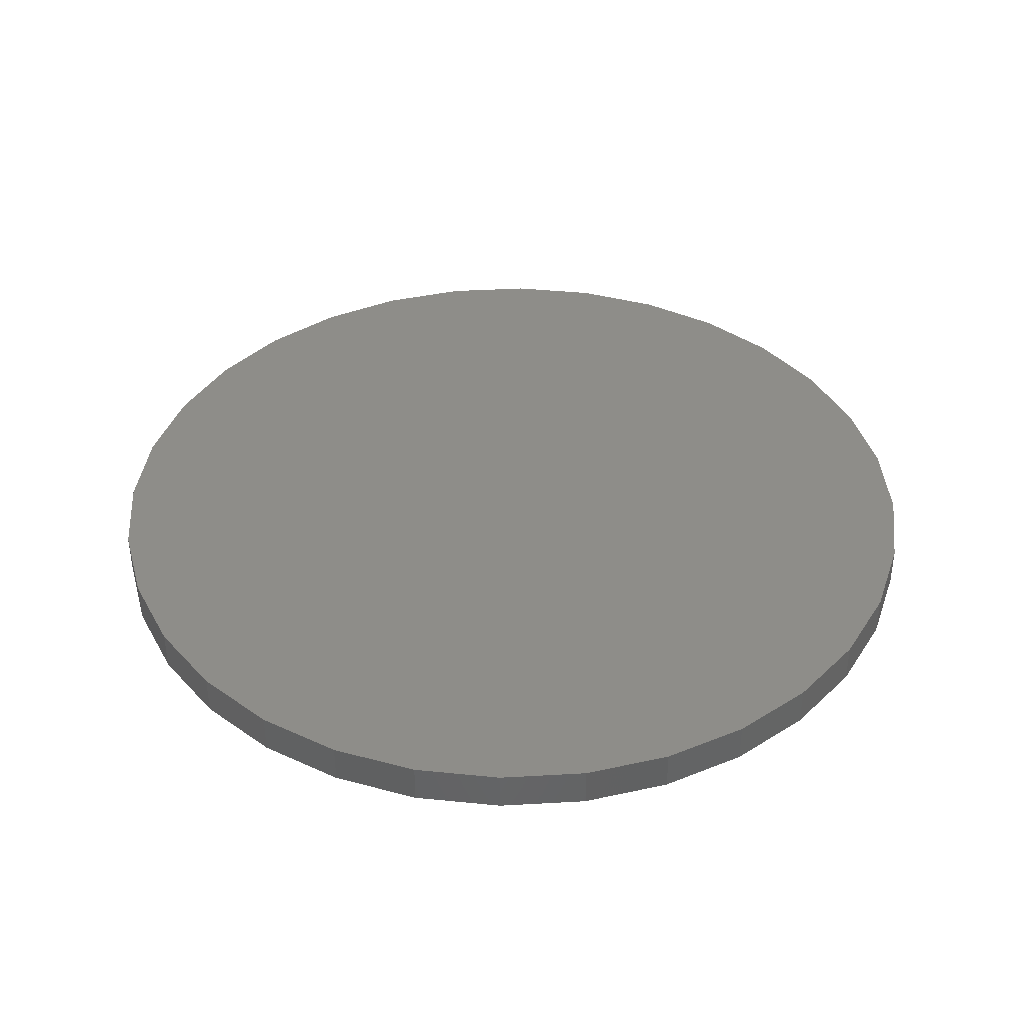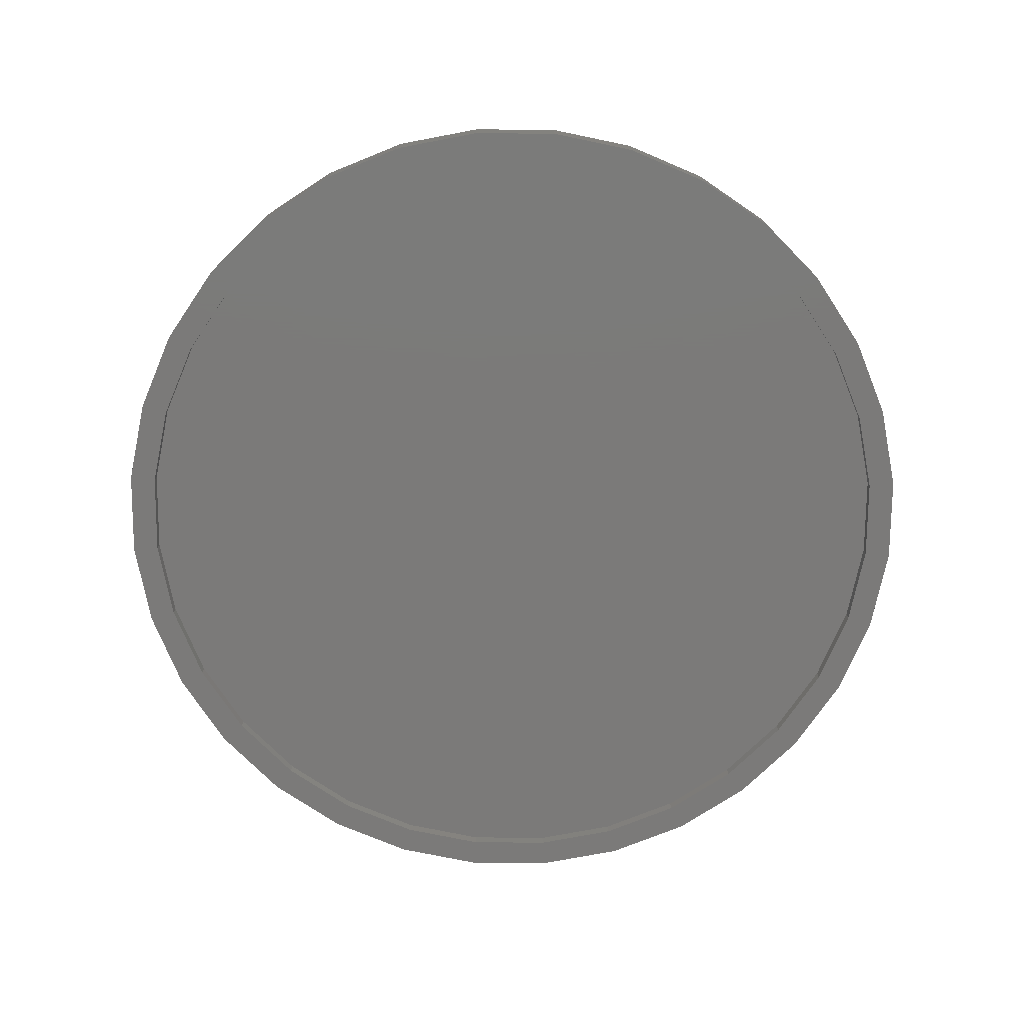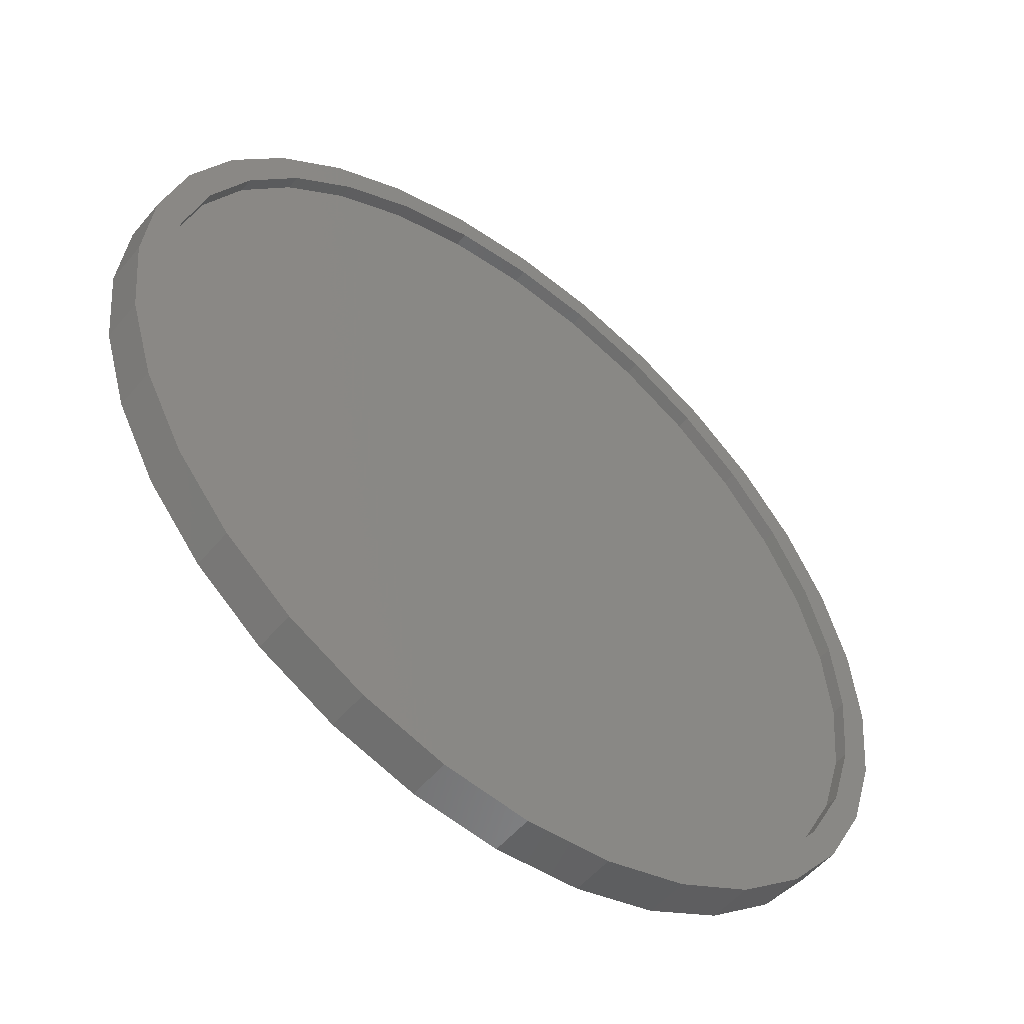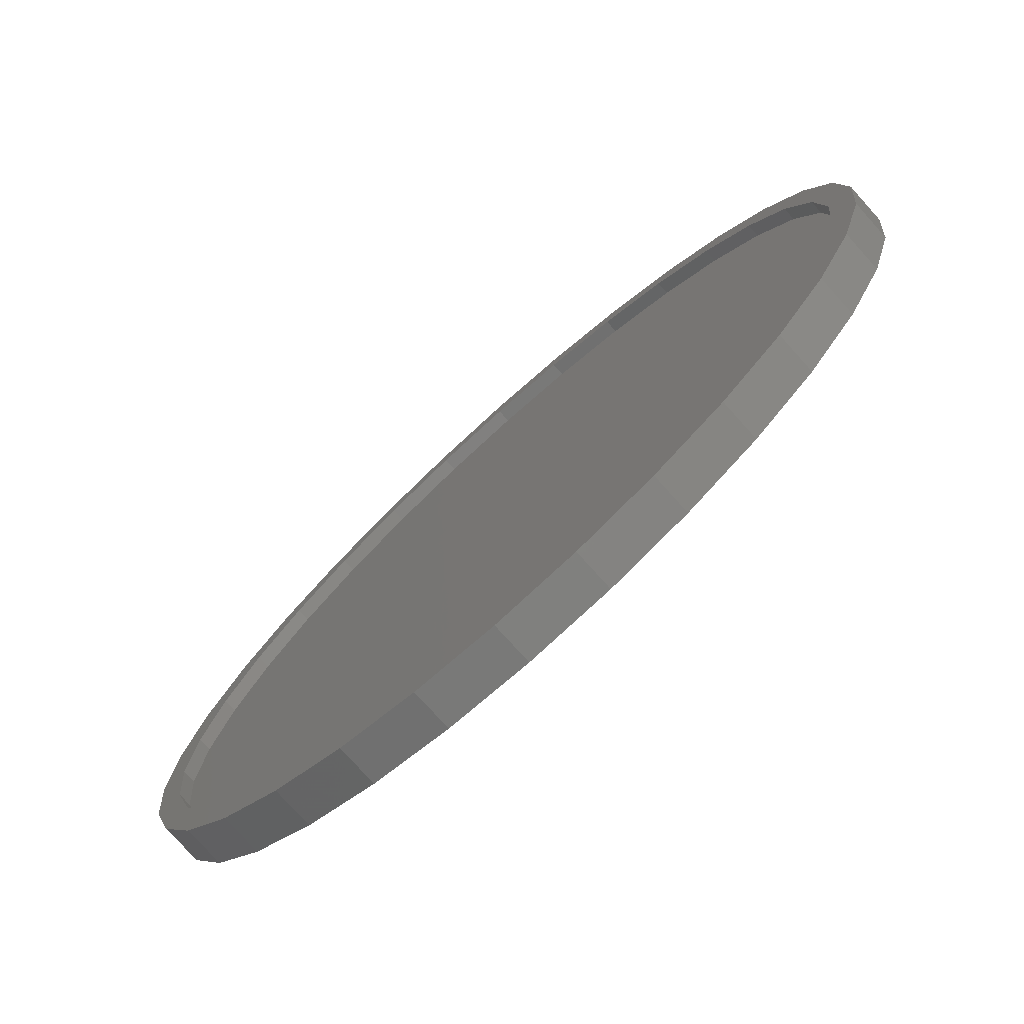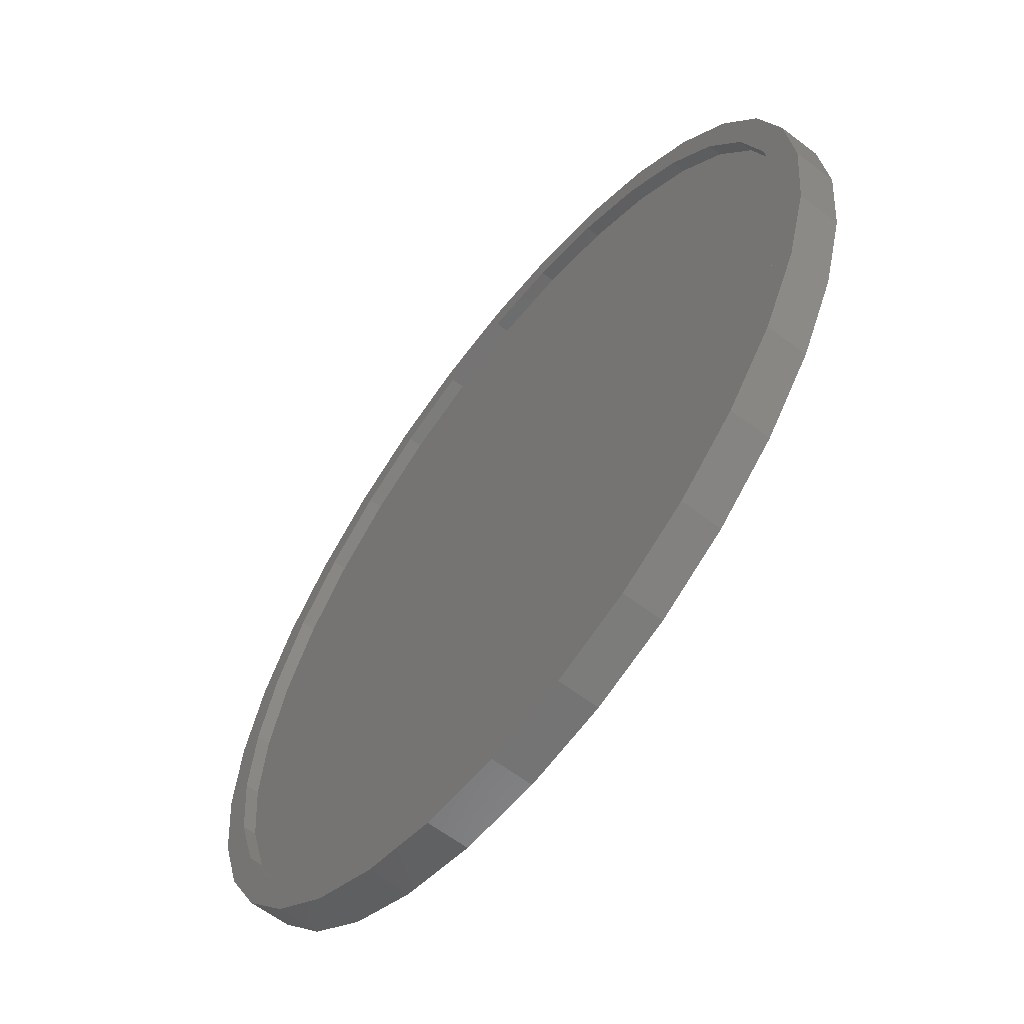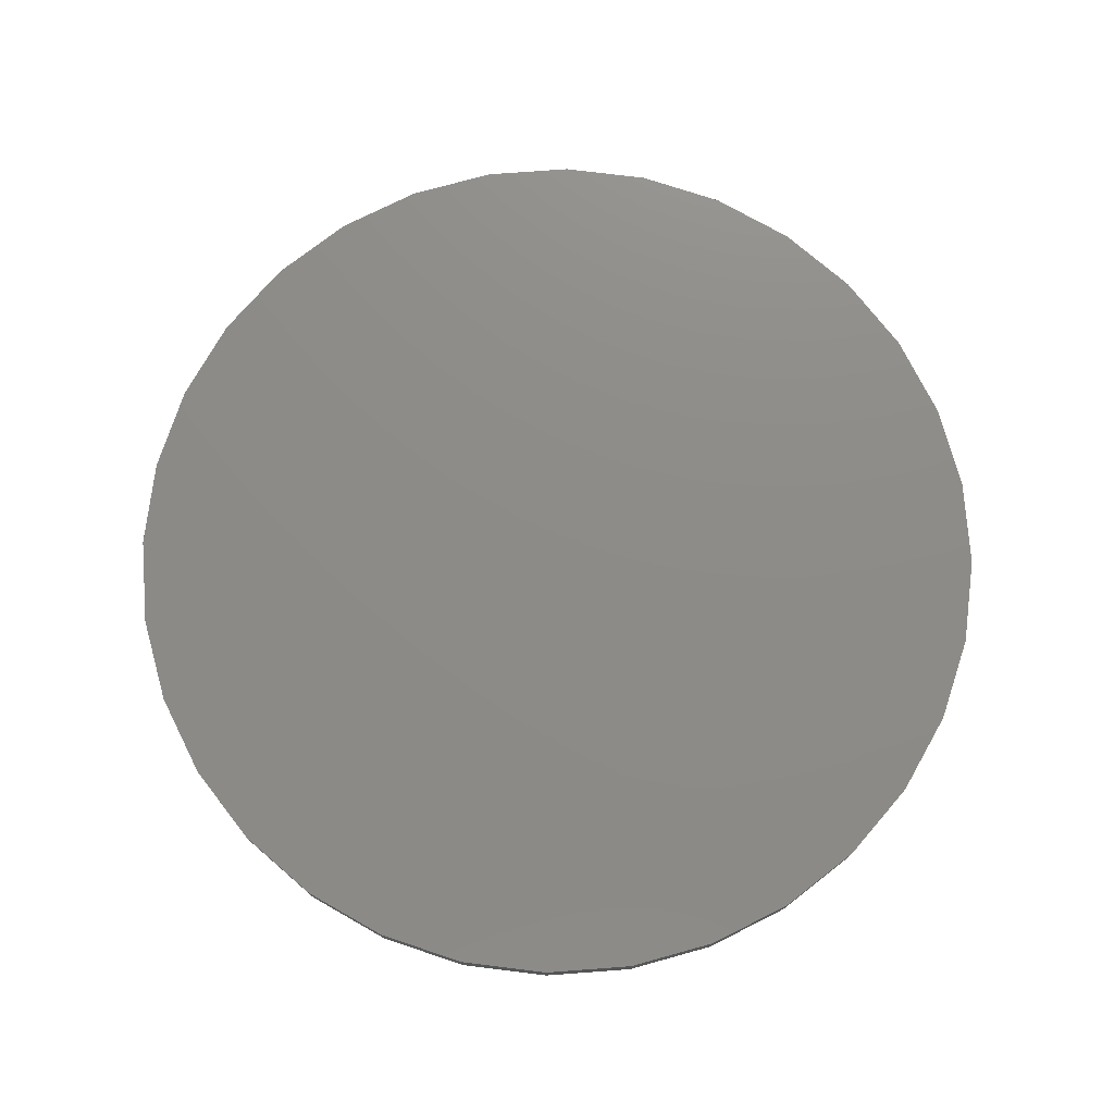
<metadata>
{"format":"stl","ext":"stl","renderer":"f3d","projection":"perspective","resolution":1024,"background":"white","views":[{"elev":39.5,"azim":12.8,"up":"+Y"},{"elev":-73.7,"azim":-73.6,"up":"+Y"},{"elev":-53.3,"azim":-38.8,"up":"+Z"},{"elev":-76.4,"azim":42.0,"up":"+Z"},{"elev":-61.8,"azim":52.3,"up":"+Z"},{"elev":75.4,"azim":-88.6,"up":"+Y"}]}
</metadata>
<code>
# stl→obj: 128 verts, 252 faces
v 0.007895 -0.07031 0.711
v -0.2821 -0.07031 0.7002
v -0.1308 -0.07031 0.6974
v -0.2642 -0.07031 0.6569
v -0.4132 -0.07031 0.6302
v -0.2821 -0.07031 -0.7002
v -0.1308 -0.07031 -0.6974
v -0.2642 -0.07031 -0.6569
v 0.007895 -0.07031 -0.711
v 0.1466 -0.07031 0.6974
v 0.2979 -0.07031 0.7002
v 0.28 -0.07031 0.6569
v 0.2979 -0.07031 -0.7002
v 0.429 -0.07031 -0.6302
v 0.28 -0.07031 -0.6569
v 0.1466 -0.07031 -0.6974
v 0.1558 -0.07031 0.7433
v 0.007895 -0.07031 0.7579
v -0.14 -0.07031 0.7433
v -0.4132 -0.07031 -0.6302
v -0.3871 -0.07031 -0.5912
v -0.528 -0.07031 -0.5359
v -0.4949 -0.07031 -0.5028
v -0.6223 -0.07031 -0.4211
v -0.5833 -0.07031 -0.395
v -0.6923 -0.07031 -0.29
v -0.649 -0.07031 -0.2721
v -0.7354 -0.07031 -0.1479
v -0.6895 -0.07031 -0.1387
v -0.75 -0.07031 9.281e-17
v -0.7031 -0.07031 8.42e-17
v -0.7354 -0.07031 0.1479
v -0.6895 -0.07031 0.1387
v -0.6923 -0.07031 0.29
v -0.649 -0.07031 0.2721
v -0.6223 -0.07031 0.4211
v -0.5833 -0.07031 0.395
v -0.528 -0.07031 0.5359
v -0.4949 -0.07031 0.5028
v -0.3871 -0.07031 0.5912
v -0.14 -0.07031 -0.7433
v 0.007895 -0.07031 -0.7579
v 0.1558 -0.07031 -0.7433
v 0.429 -0.07031 0.6302
v 0.4029 -0.07031 0.5912
v 0.5438 -0.07031 0.5359
v 0.5107 -0.07031 0.5028
v 0.6381 -0.07031 0.4211
v 0.5991 -0.07031 0.395
v 0.7081 -0.07031 0.29
v 0.6648 -0.07031 0.2721
v 0.7512 -0.07031 0.1479
v 0.7053 -0.07031 0.1387
v 0.7658 -0.07031 -9.282e-17
v 0.7189 -0.07031 -8.995e-17
v 0.7512 -0.07031 -0.1479
v 0.7053 -0.07031 -0.1387
v 0.7081 -0.07031 -0.29
v 0.6648 -0.07031 -0.2721
v 0.6381 -0.07031 -0.4211
v 0.5991 -0.07031 -0.395
v 0.5438 -0.07031 -0.5359
v 0.5107 -0.07031 -0.5028
v 0.4029 -0.07031 -0.5912
v 0.007895 -0.04688 -0.711
v 0.1466 -0.04688 -0.6974
v 0.28 -0.04688 -0.6569
v 0.4029 -0.04688 -0.5912
v 0.5107 -0.04688 -0.5028
v 0.5991 -0.04688 -0.395
v 0.6648 -0.04688 -0.2721
v 0.7053 -0.04688 -0.1387
v 0.7189 -0.04688 -2.641e-16
v -0.1308 -0.04688 -0.6974
v -0.2642 -0.04688 -0.6569
v -0.3871 -0.04688 -0.5912
v -0.4949 -0.04688 -0.5028
v -0.5833 -0.04688 -0.395
v -0.649 -0.04688 -0.2721
v -0.6895 -0.04688 -0.1387
v -0.7031 -0.04688 8.42e-17
v 0.007895 -0.04688 0.711
v -0.1308 -0.04688 0.6974
v -0.2642 -0.04688 0.6569
v -0.3871 -0.04688 0.5912
v -0.4949 -0.04688 0.5028
v -0.5833 -0.04688 0.395
v -0.649 -0.04688 0.2721
v -0.6895 -0.04688 0.1387
v 0.1466 -0.04688 0.6974
v 0.28 -0.04688 0.6569
v 0.4029 -0.04688 0.5912
v 0.5107 -0.04688 0.5028
v 0.5991 -0.04688 0.395
v 0.6648 -0.04688 0.2721
v 0.7053 -0.04688 0.1387
v 0.007895 8.327e-17 0.7579
v 0.1558 9.968e-17 0.7433
v -0.14 6.685e-17 0.7433
v 0.007895 8.327e-17 -0.7579
v -0.14 6.685e-17 -0.7433
v 0.1558 9.968e-17 -0.7433
v -0.2821 5.107e-17 -0.7002
v 0.2979 1.155e-16 -0.7002
v -0.4132 3.652e-17 -0.6302
v 0.429 1.3e-16 -0.6302
v -0.528 2.377e-17 -0.5359
v 0.5438 1.428e-16 -0.5359
v -0.6223 1.33e-17 -0.4211
v 0.6381 1.532e-16 -0.4211
v -0.6923 5.529e-18 -0.29
v 0.7081 1.61e-16 -0.29
v -0.7354 7.403e-19 -0.1479
v 0.7512 1.658e-16 -0.1479
v -0.75 -8.765e-19 9.281e-17
v 0.7658 1.674e-16 -9.282e-17
v -0.7354 7.403e-19 0.1479
v 0.7512 1.658e-16 0.1479
v -0.6923 5.529e-18 0.29
v 0.7081 1.61e-16 0.29
v -0.6223 1.33e-17 0.4211
v 0.6381 1.532e-16 0.4211
v -0.528 2.377e-17 0.5359
v 0.5438 1.428e-16 0.5359
v -0.4132 3.652e-17 0.6302
v 0.429 1.3e-16 0.6302
v -0.2821 5.107e-17 0.7002
v 0.2979 1.155e-16 0.7002
f 1 2 3
f 4 3 2
f 2 5 4
f 6 7 8
f 9 7 6
f 1 10 11
f 11 10 12
f 13 14 15
f 13 15 16
f 13 16 9
f 11 17 1
f 1 17 18
f 1 18 2
f 2 18 19
f 6 8 20
f 20 8 21
f 20 21 22
f 22 21 23
f 22 23 24
f 24 23 25
f 24 25 26
f 26 25 27
f 26 27 28
f 28 27 29
f 28 29 30
f 30 29 31
f 30 31 32
f 32 31 33
f 32 33 34
f 34 33 35
f 34 35 36
f 36 35 37
f 36 37 38
f 38 37 39
f 38 39 5
f 5 39 40
f 5 40 4
f 6 41 9
f 9 41 42
f 9 42 13
f 13 42 43
f 11 12 44
f 44 12 45
f 44 45 46
f 46 45 47
f 46 47 48
f 48 47 49
f 48 49 50
f 50 49 51
f 50 51 52
f 52 51 53
f 52 53 54
f 54 53 55
f 54 55 56
f 56 55 57
f 56 57 58
f 58 57 59
f 58 59 60
f 60 59 61
f 60 61 62
f 62 61 63
f 62 63 14
f 14 63 64
f 14 64 15
f 65 16 66
f 66 16 15
f 66 15 67
f 67 15 64
f 67 64 68
f 68 64 63
f 68 63 69
f 69 63 61
f 69 61 70
f 70 61 59
f 70 59 71
f 71 59 57
f 71 57 72
f 72 57 55
f 72 55 73
f 16 65 9
f 9 65 74
f 9 74 7
f 7 74 75
f 7 75 8
f 8 75 76
f 8 76 21
f 21 76 77
f 21 77 23
f 23 77 78
f 23 78 25
f 25 78 79
f 25 79 27
f 27 79 80
f 27 80 29
f 29 80 81
f 29 81 31
f 82 3 83
f 83 3 4
f 83 4 84
f 84 4 40
f 84 40 85
f 85 40 39
f 85 39 86
f 86 39 37
f 86 37 87
f 87 37 35
f 87 35 88
f 88 35 33
f 88 33 89
f 89 33 31
f 89 31 81
f 3 82 1
f 1 82 90
f 1 90 10
f 10 90 91
f 10 91 12
f 12 91 92
f 12 92 45
f 45 92 93
f 45 93 47
f 47 93 94
f 47 94 49
f 49 94 95
f 49 95 51
f 51 95 96
f 51 96 53
f 53 96 73
f 53 73 55
f 83 90 82
f 90 83 91
f 91 83 84
f 91 84 92
f 92 84 85
f 92 85 93
f 93 85 86
f 93 86 94
f 94 86 87
f 94 87 95
f 95 87 88
f 95 88 96
f 96 88 89
f 96 89 73
f 73 89 81
f 73 81 72
f 72 81 80
f 72 80 71
f 71 80 79
f 71 79 70
f 70 79 78
f 70 78 69
f 69 78 77
f 69 77 68
f 68 77 76
f 68 76 67
f 67 76 75
f 67 75 66
f 66 75 74
f 66 74 65
f 97 98 99
f 100 101 102
f 102 101 103
f 102 103 104
f 104 103 105
f 104 105 106
f 106 105 107
f 106 107 108
f 108 107 109
f 108 109 110
f 110 109 111
f 110 111 112
f 112 111 113
f 112 113 114
f 114 113 115
f 114 115 116
f 116 115 117
f 116 117 118
f 118 117 119
f 118 119 120
f 120 119 121
f 120 121 122
f 122 121 123
f 122 123 124
f 124 123 125
f 124 125 126
f 126 125 127
f 126 127 128
f 128 127 99
f 128 99 98
f 116 54 114
f 114 54 56
f 114 56 112
f 112 56 58
f 112 58 110
f 110 58 60
f 110 60 108
f 108 60 62
f 108 62 106
f 106 62 14
f 106 14 104
f 104 14 13
f 104 13 102
f 102 13 43
f 102 43 100
f 100 43 42
f 100 42 101
f 101 42 41
f 101 41 103
f 103 41 6
f 103 6 105
f 105 6 20
f 105 20 107
f 107 20 22
f 107 22 109
f 109 22 24
f 109 24 111
f 111 24 26
f 111 26 113
f 113 26 28
f 113 28 115
f 115 28 30
f 115 30 117
f 117 30 32
f 117 32 119
f 119 32 34
f 119 34 121
f 121 34 36
f 121 36 123
f 123 36 38
f 123 38 125
f 125 38 5
f 125 5 127
f 127 5 2
f 127 2 99
f 99 2 19
f 99 19 97
f 97 19 18
f 97 18 98
f 98 18 17
f 98 17 128
f 128 17 11
f 128 11 126
f 126 11 44
f 126 44 124
f 124 44 46
f 124 46 122
f 122 46 48
f 122 48 120
f 120 48 50
f 120 50 118
f 118 50 52
f 118 52 116
f 116 52 54

</code>
